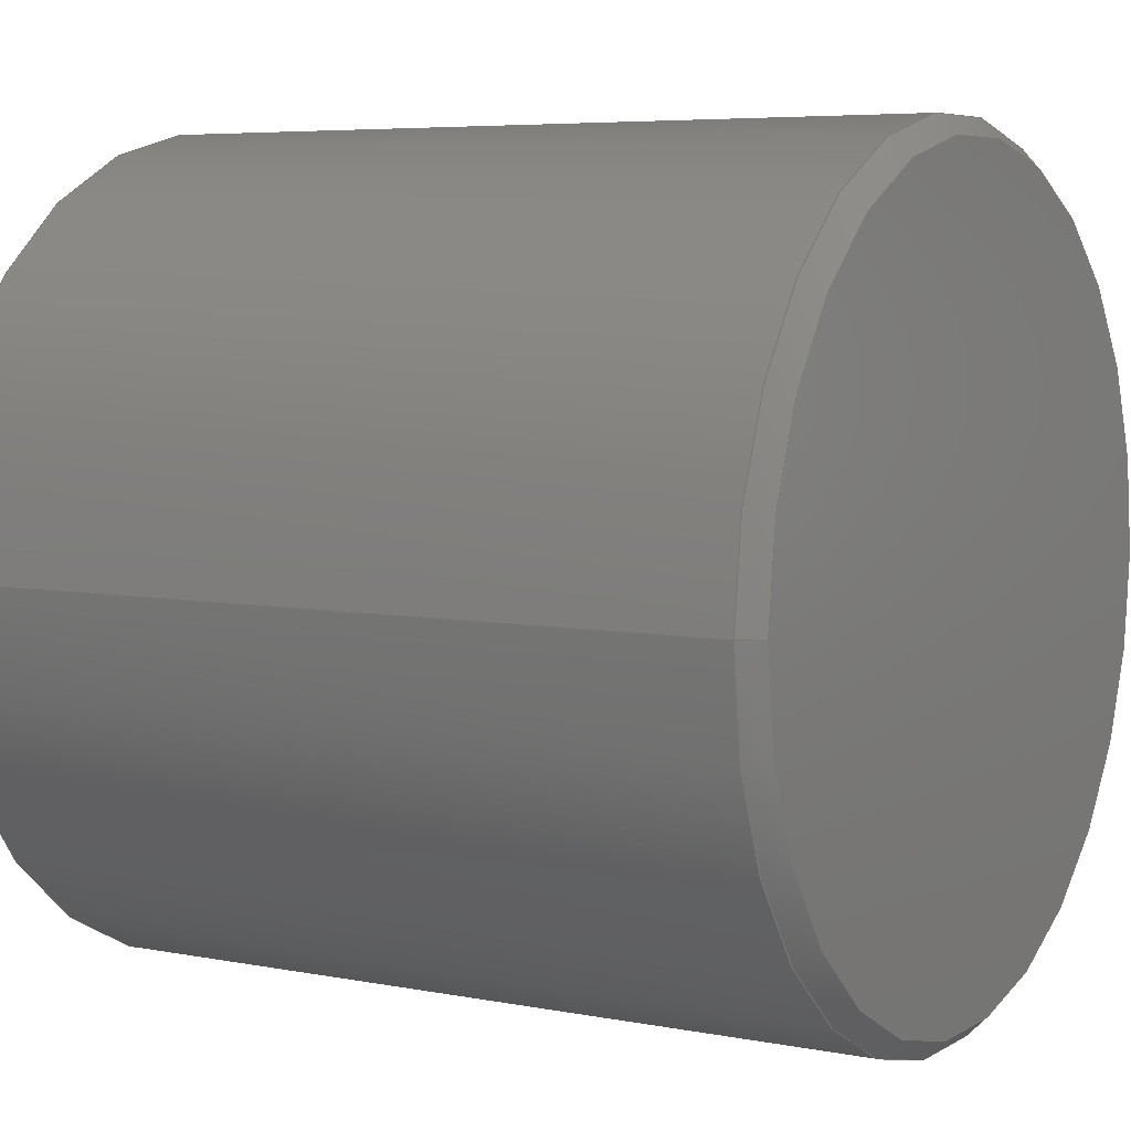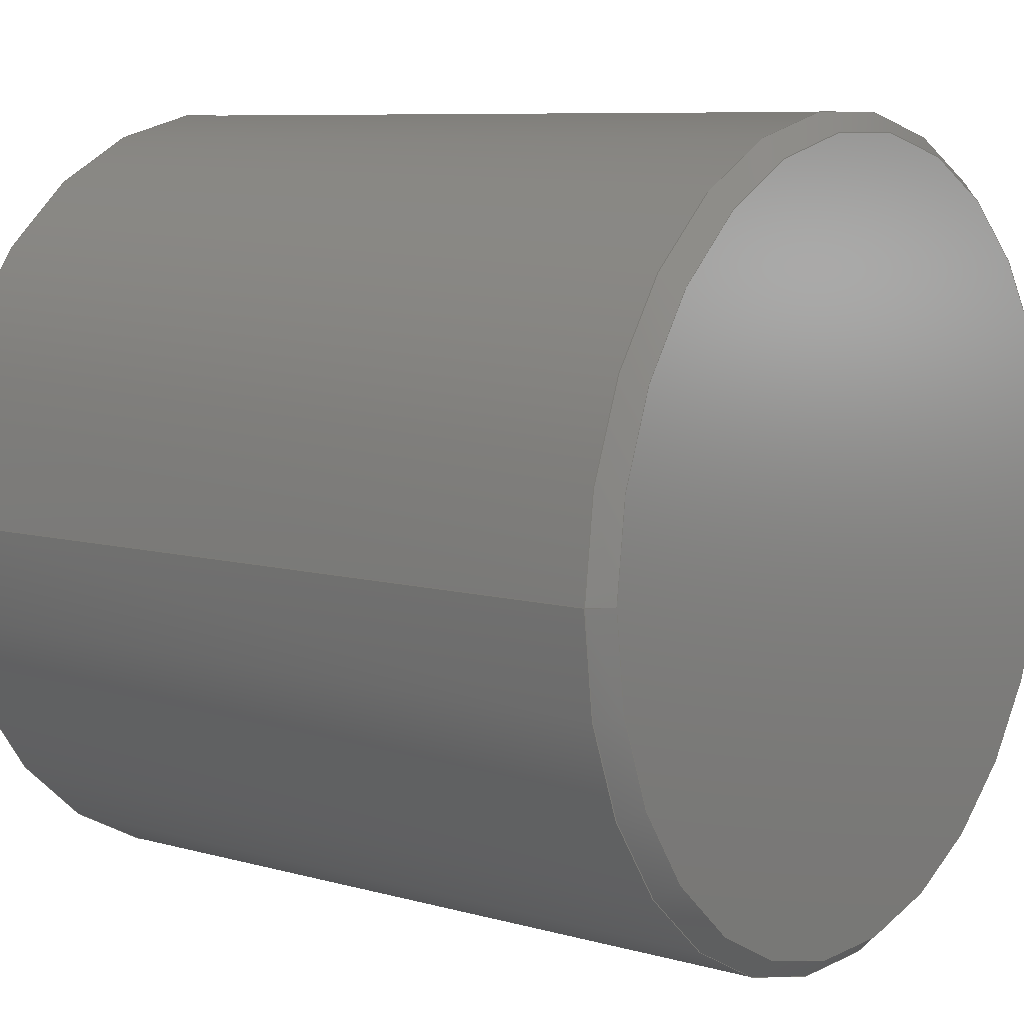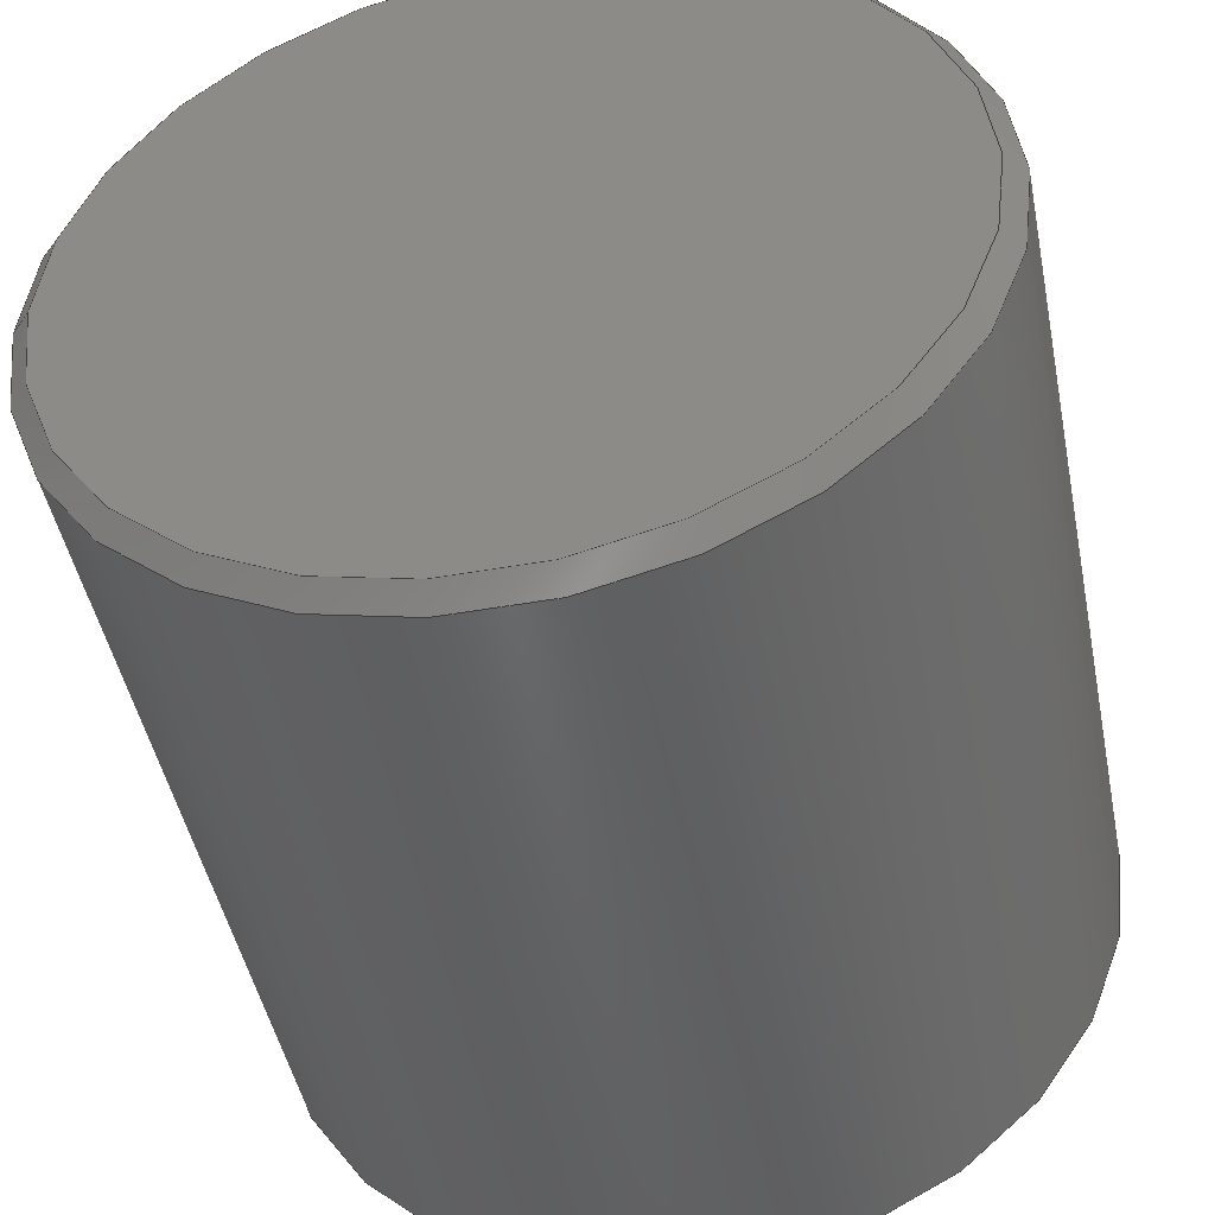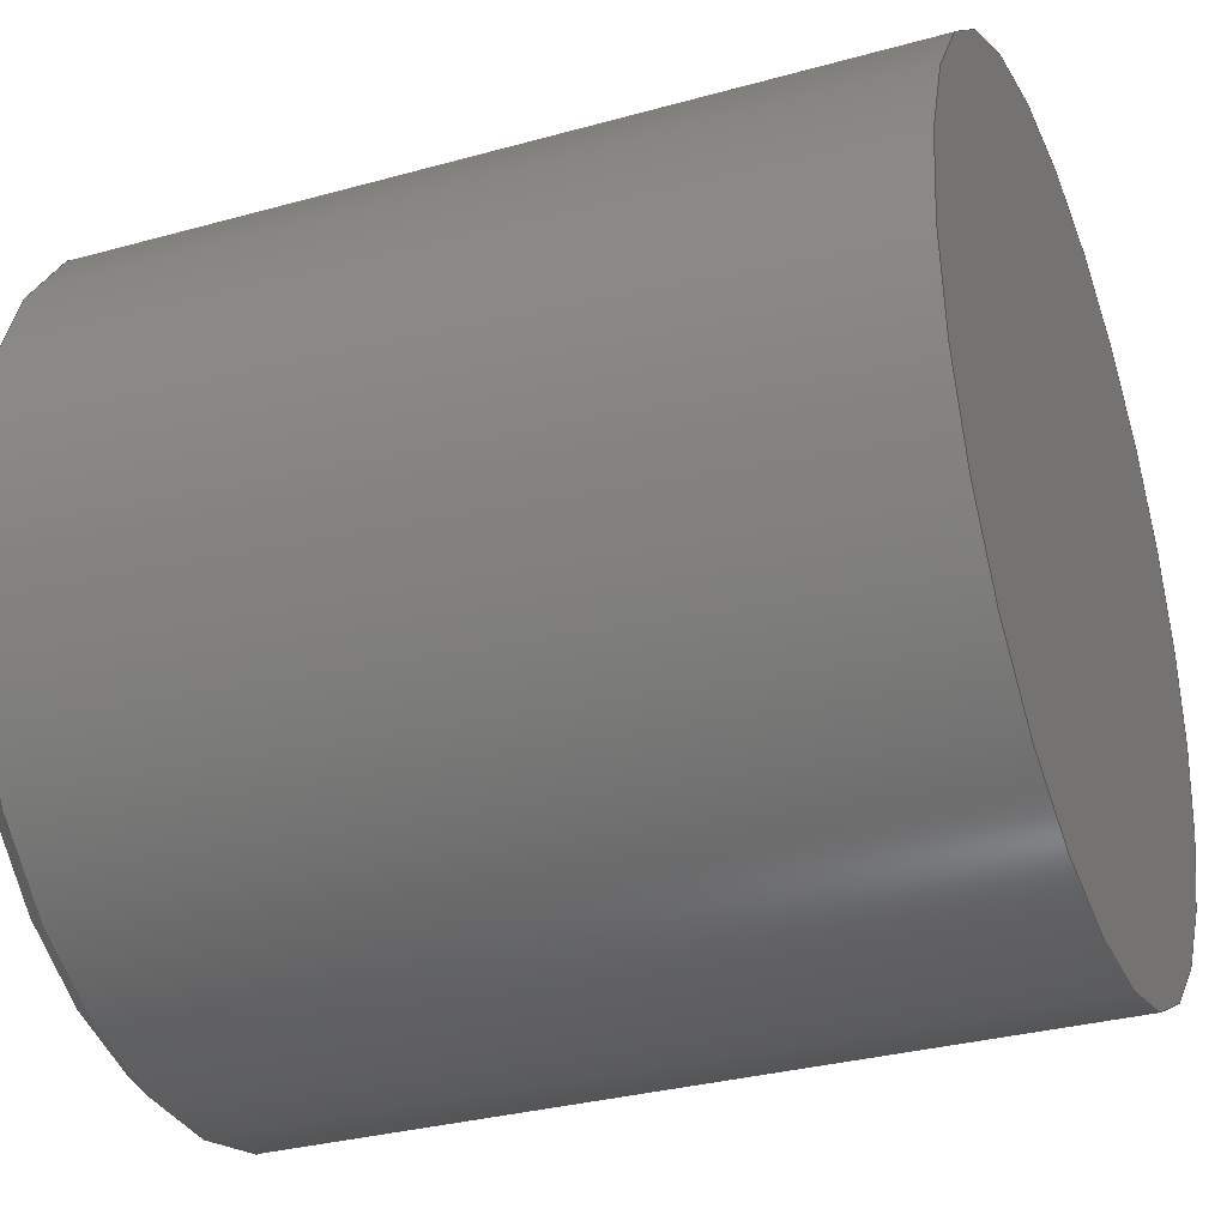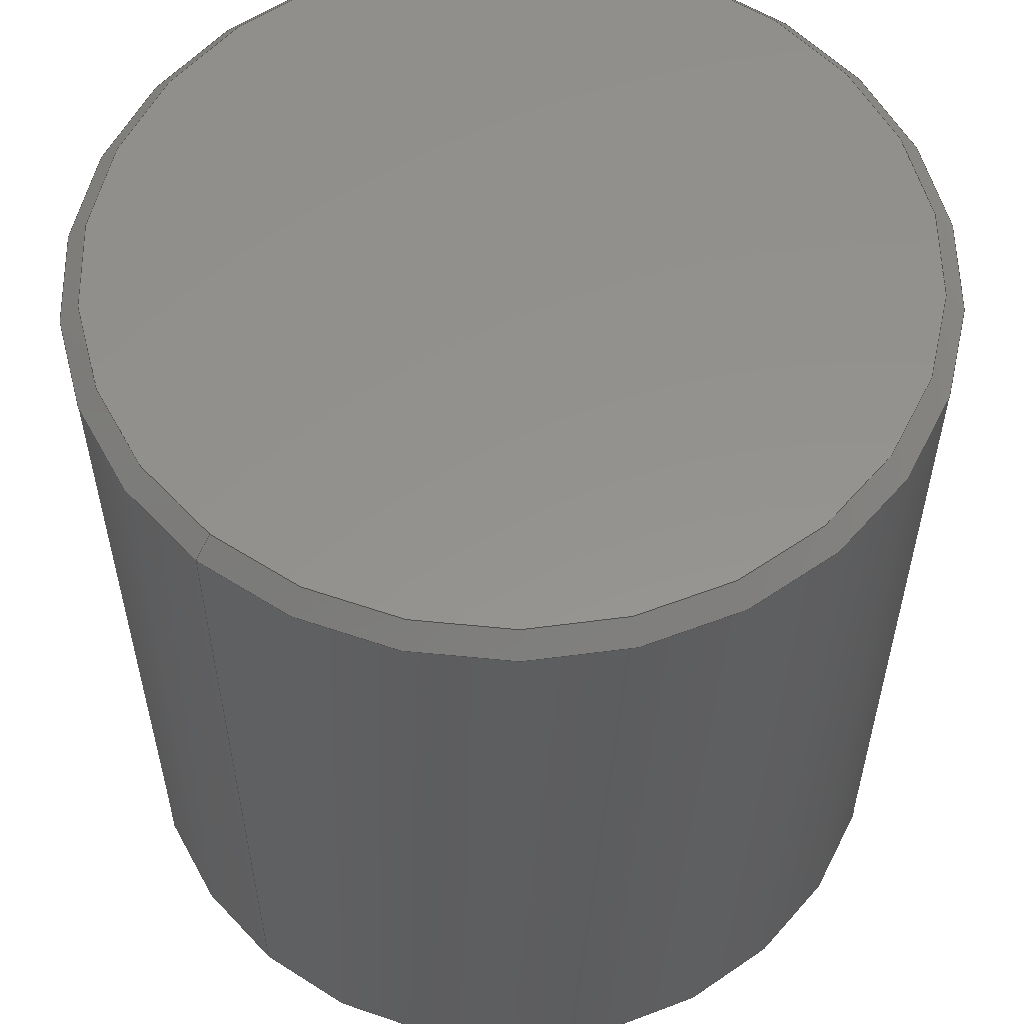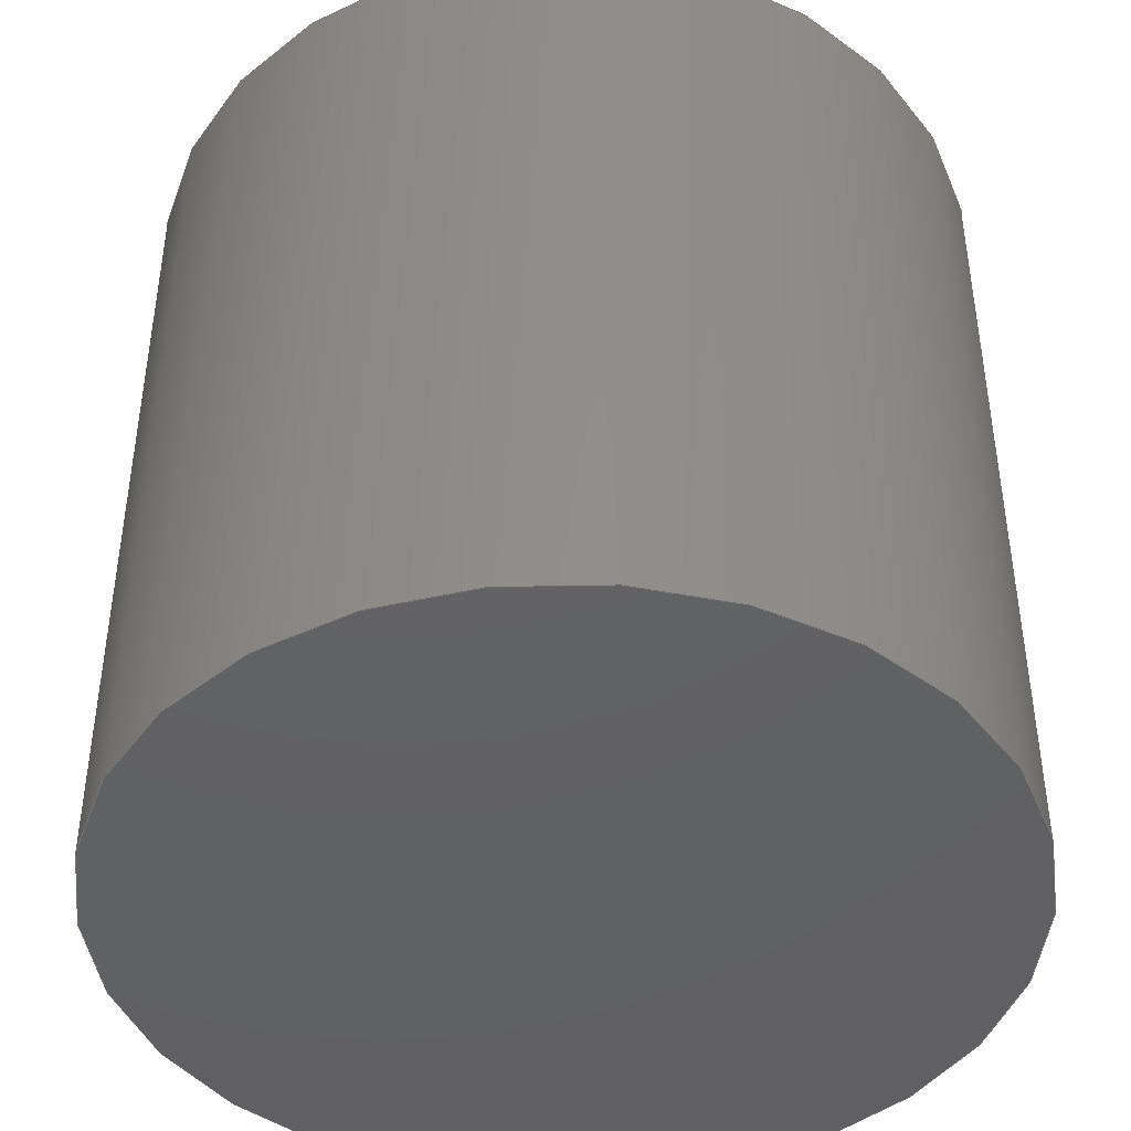
<metadata>
{"format":"step","ext":"step","renderer":"f3d","projection":"perspective","resolution":1024,"background":"white","views":[{"elev":5.8,"azim":120.8,"up":"+Z"},{"elev":8.1,"azim":127.6,"up":"+Z"},{"elev":-46.7,"azim":-168.7,"up":"+Z"},{"elev":-32.1,"azim":-68.7,"up":"+Z"},{"elev":56.2,"azim":130.6,"up":"+Y"},{"elev":-43.7,"azim":-68.1,"up":"+Y"}]}
</metadata>
<code>
ISO-10303-21;
DATA;
#1=SHAPE_REPRESENTATION_RELATIONSHIP('','',#49,#2);
#2=ADVANCED_BREP_SHAPE_REPRESENTATION('',(#47),#86);
#3=CONICAL_SURFACE('',#57,0.0062,0.7854);
#4=PLANE('',#54);
#5=PLANE('',#56);
#6=ORIENTED_EDGE('',*,*,#12,.T.);
#7=ORIENTED_EDGE('',*,*,#13,.T.);
#8=ORIENTED_EDGE('',*,*,#14,.T.);
#9=ORIENTED_EDGE('',*,*,#13,.F.);
#10=ORIENTED_EDGE('',*,*,#12,.F.);
#11=ORIENTED_EDGE('',*,*,#14,.F.);
#12=EDGE_CURVE('',#15,#15,#18,.F.);
#13=EDGE_CURVE('',#16,#16,#19,.T.);
#14=EDGE_CURVE('',#17,#17,#20,.T.);
#15=VERTEX_POINT('',#77);
#16=VERTEX_POINT('',#79);
#17=VERTEX_POINT('',#82);
#18=CIRCLE('',#52,0.0065);
#19=CIRCLE('',#53,0.0065);
#20=CIRCLE('',#55,0.0062);
#21=EDGE_LOOP('',(#6));
#22=EDGE_LOOP('',(#7));
#23=EDGE_LOOP('',(#8));
#24=EDGE_LOOP('',(#9));
#25=EDGE_LOOP('',(#10));
#26=EDGE_LOOP('',(#11));
#27=FACE_BOUND('',#21,.T.);
#28=FACE_BOUND('',#22,.T.);
#29=FACE_BOUND('',#23,.T.);
#30=FACE_BOUND('',#24,.T.);
#31=FACE_BOUND('',#25,.T.);
#32=FACE_BOUND('',#26,.T.);
#33=CYLINDRICAL_SURFACE('',#51,0.0065);
#34=ADVANCED_FACE('',(#27,#28),#33,.T.);
#35=ADVANCED_FACE('',(#29),#4,.T.);
#36=ADVANCED_FACE('',(#30),#5,.F.);
#37=ADVANCED_FACE('',(#31,#32),#3,.T.);
#38=CLOSED_SHELL('',(#34,#35,#36,#37));
#39=STYLED_ITEM('',(#40),#47);
#40=PRESENTATION_STYLE_ASSIGNMENT((#41));
#41=SURFACE_STYLE_USAGE(.BOTH.,#42);
#42=SURFACE_SIDE_STYLE('',(#43));
#43=SURFACE_STYLE_FILL_AREA(#44);
#44=FILL_AREA_STYLE('',(#45));
#45=FILL_AREA_STYLE_COLOUR('',#46);
#46=COLOUR_RGB('',0.8,0.8,0.8);
#47=MANIFOLD_SOLID_BREP('Part 1',#38);
#48=SHAPE_DEFINITION_REPRESENTATION(#91,#49);
#49=SHAPE_REPRESENTATION('Part 1',(#50),#86);
#50=AXIS2_PLACEMENT_3D('',#74,#58,#59);
#51=AXIS2_PLACEMENT_3D('',#75,#60,#61);
#52=AXIS2_PLACEMENT_3D('',#76,#62,#63);
#53=AXIS2_PLACEMENT_3D('',#78,#64,#65);
#54=AXIS2_PLACEMENT_3D('',#80,#66,#67);
#55=AXIS2_PLACEMENT_3D('',#81,#68,#69);
#56=AXIS2_PLACEMENT_3D('',#83,#70,#71);
#57=AXIS2_PLACEMENT_3D('',#84,#72,#73);
#58=DIRECTION('',(0,0,1));
#59=DIRECTION('',(1,0,0));
#60=DIRECTION('',(0,-1,0));
#61=DIRECTION('',(-1,0,0));
#62=DIRECTION('',(0,1,0));
#63=DIRECTION('',(1,0,0));
#64=DIRECTION('',(0,1,0));
#65=DIRECTION('',(1,0,0));
#66=DIRECTION('',(0,1,0));
#67=DIRECTION('',(1,0,0));
#68=DIRECTION('',(0,1,0));
#69=DIRECTION('',(1,0,0));
#70=DIRECTION('',(0,1,0));
#71=DIRECTION('',(1,0,0));
#72=DIRECTION('',(0,-1,0));
#73=DIRECTION('',(-1,0,0));
#74=CARTESIAN_POINT('',(0,0,0));
#75=CARTESIAN_POINT('',(0,0.013,-3.98e-19));
#76=CARTESIAN_POINT('',(0,0.0127,-3.98e-19));
#77=CARTESIAN_POINT('',(0.0065,0.0127,-3.98e-19));
#78=CARTESIAN_POINT('',(0,0,-3.98e-19));
#79=CARTESIAN_POINT('',(0.0065,0,-3.98e-19));
#80=CARTESIAN_POINT('',(0,0.013,0));
#81=CARTESIAN_POINT('',(0,0.013,-3.98e-19));
#82=CARTESIAN_POINT('',(0.0062,0.013,-3.98e-19));
#83=CARTESIAN_POINT('',(0,0,0));
#84=CARTESIAN_POINT('',(0,0.013,-3.98e-19));
#85=MECHANICAL_DESIGN_GEOMETRIC_PRESENTATION_REPRESENTATION('',(#39),#86);
#86=(
GEOMETRIC_REPRESENTATION_CONTEXT(3)
GLOBAL_UNCERTAINTY_ASSIGNED_CONTEXT((#87))
GLOBAL_UNIT_ASSIGNED_CONTEXT((#90,#89,#88))
REPRESENTATION_CONTEXT('Part 1','TOP_LEVEL_ASSEMBLY_PART')
);
#87=UNCERTAINTY_MEASURE_WITH_UNIT(LENGTH_MEASURE(5e-06),#90,
'DISTANCE_ACCURACY_VALUE','Maximum Tolerance applied to model');
#88=(
NAMED_UNIT(*)
SI_UNIT($,.STERADIAN.)
SOLID_ANGLE_UNIT()
);
#89=(
NAMED_UNIT(*)
PLANE_ANGLE_UNIT()
SI_UNIT($,.RADIAN.)
);
#90=(
LENGTH_UNIT()
NAMED_UNIT(*)
SI_UNIT($,.METRE.)
);
#91=PRODUCT_DEFINITION_SHAPE('','',#92);
#92=PRODUCT_DEFINITION('','',#94,#93);
#93=PRODUCT_DEFINITION_CONTEXT('',#100,'design');
#94=PRODUCT_DEFINITION_FORMATION_WITH_SPECIFIED_SOURCE('','',#96,
 .NOT_KNOWN.);
#95=PRODUCT_RELATED_PRODUCT_CATEGORY('','',(#96));
#96=PRODUCT('Part 1','Part 1','Part 1',(#98));
#97=PRODUCT_CATEGORY('','');
#98=PRODUCT_CONTEXT('',#100,'mechanical');
#99=APPLICATION_PROTOCOL_DEFINITION('international standard',
'ap242_managed_model_based_3d_engineering',2011,#100);
#100=APPLICATION_CONTEXT('managed model based 3d engineering');
ENDSEC;
END-ISO-10303-21;

</code>
